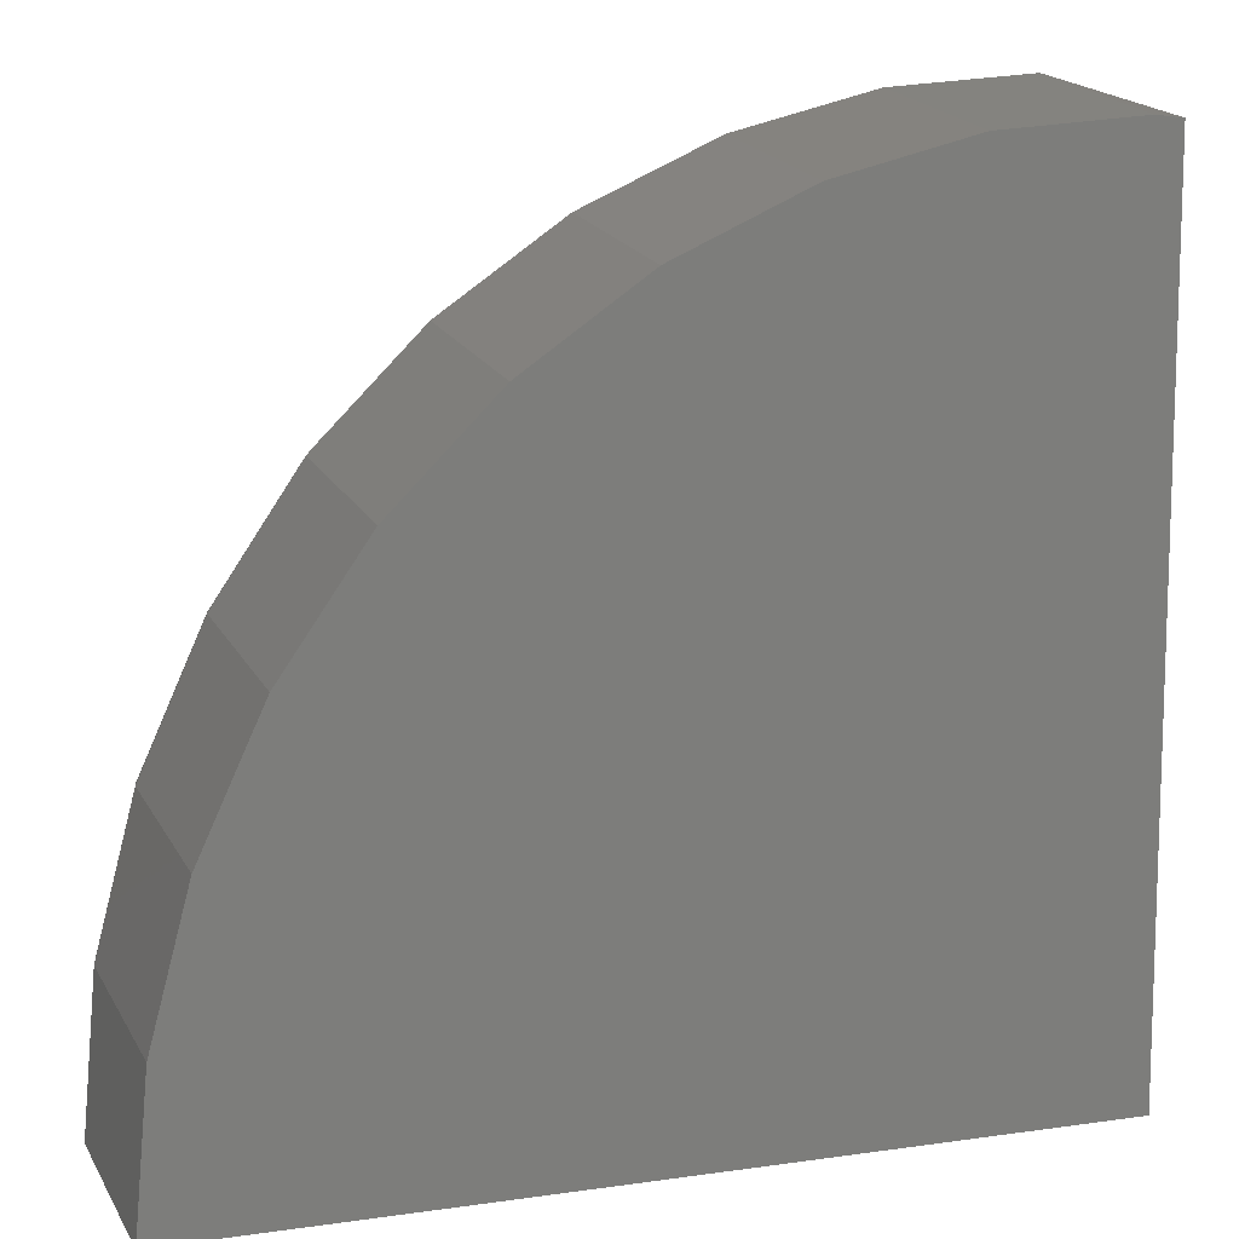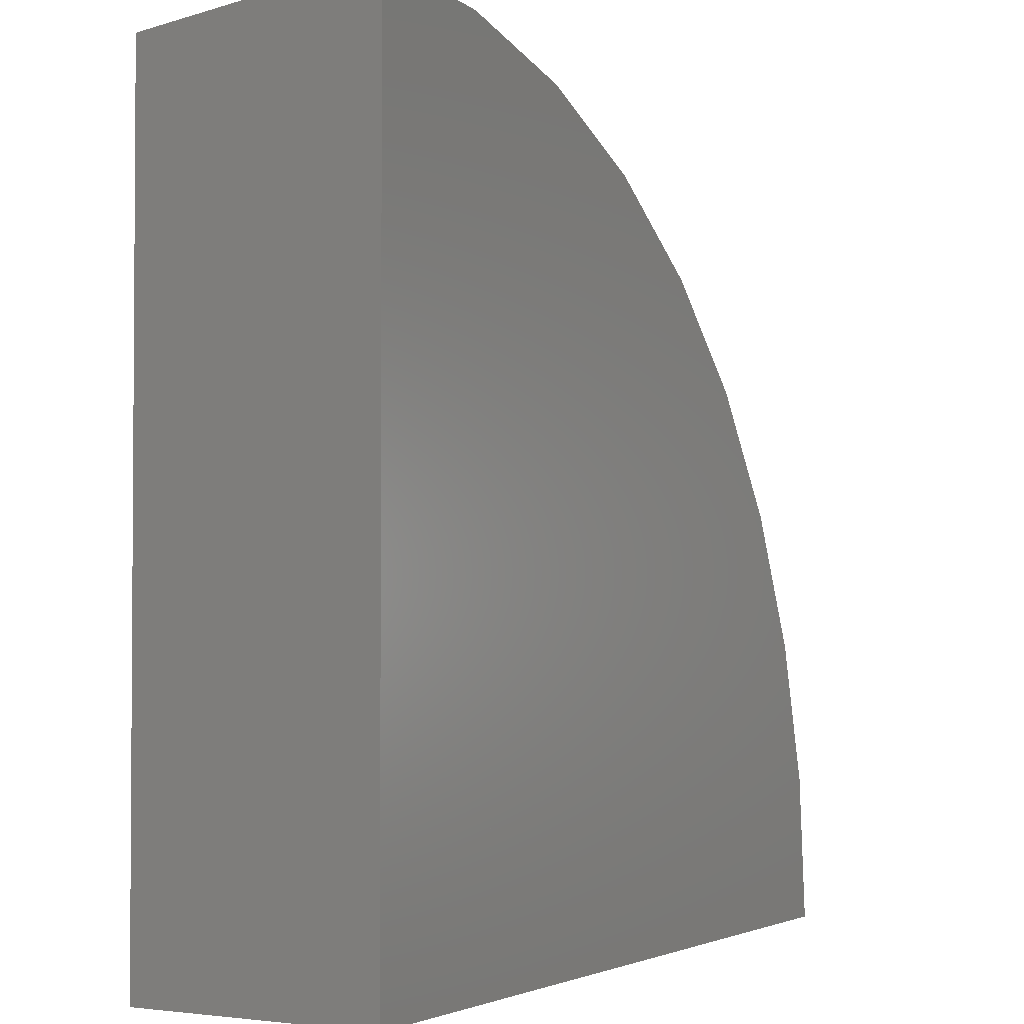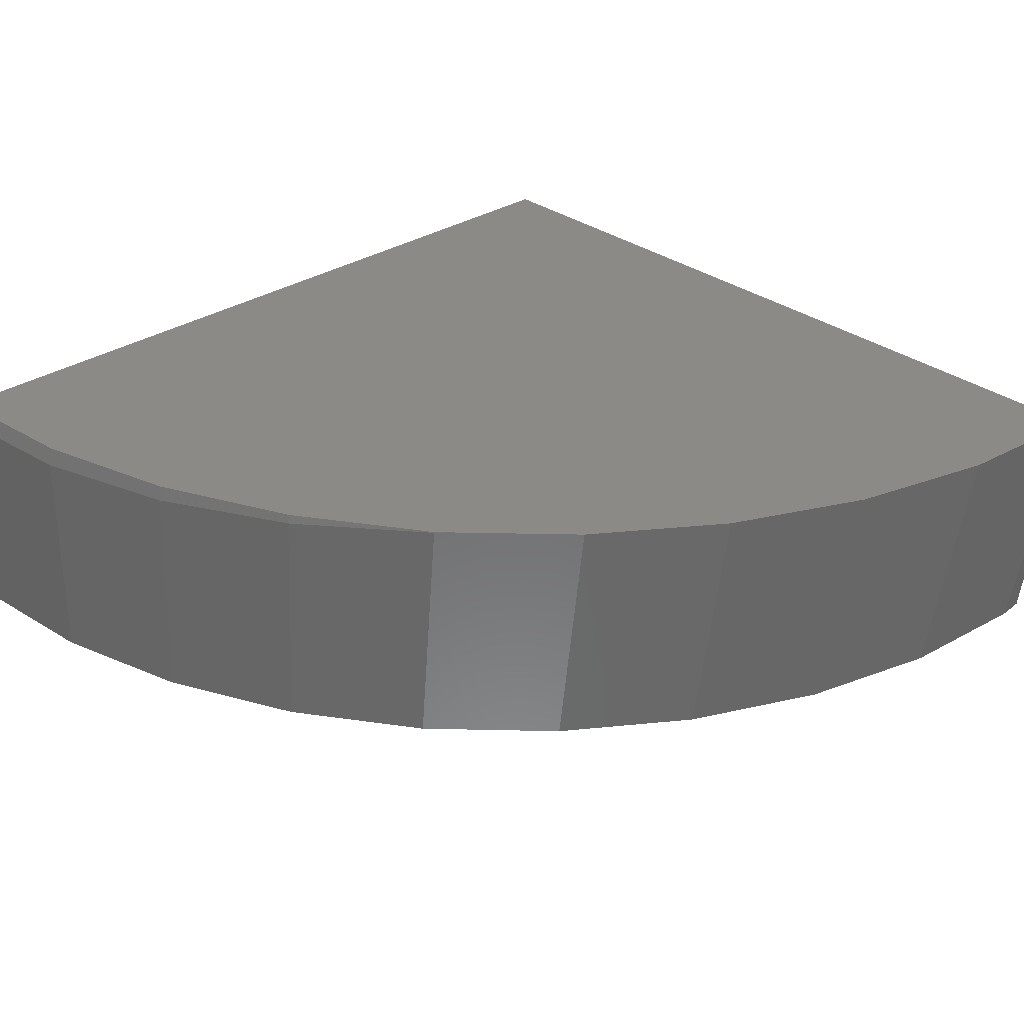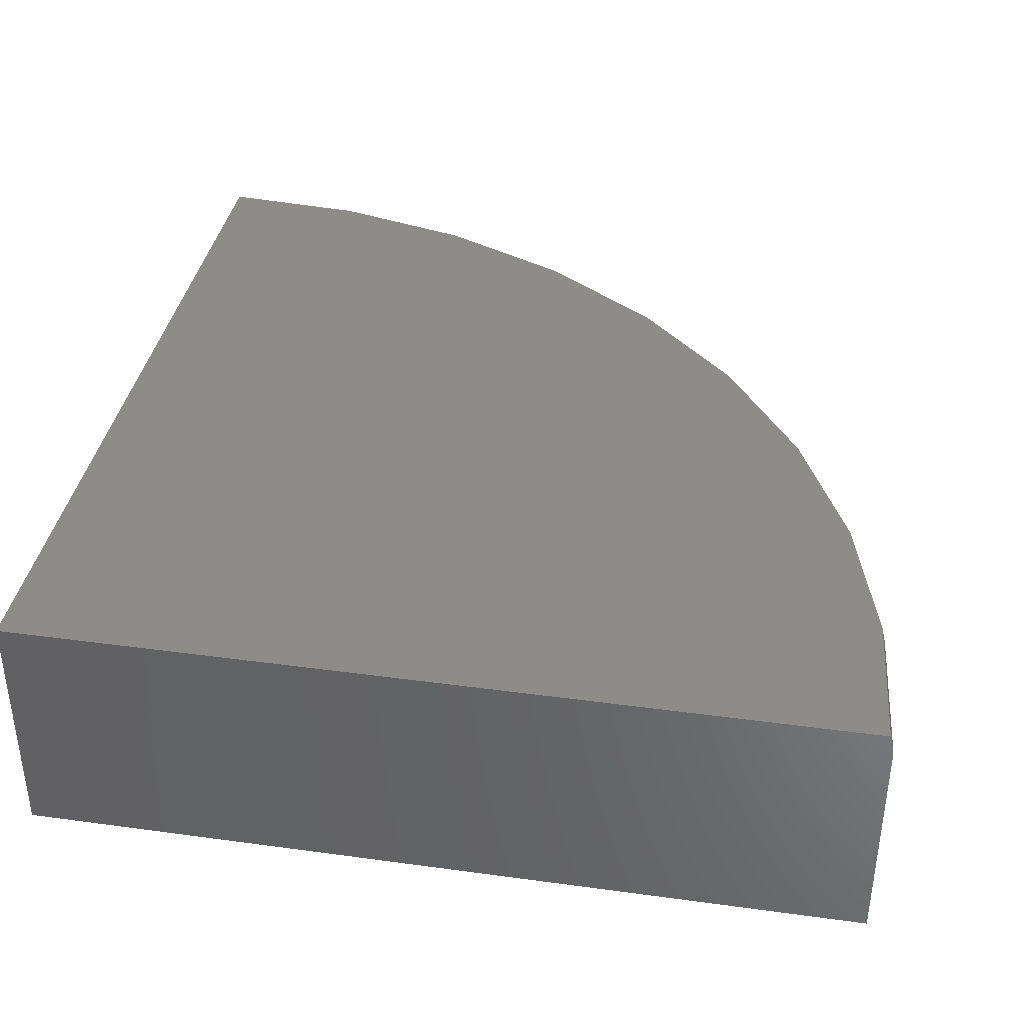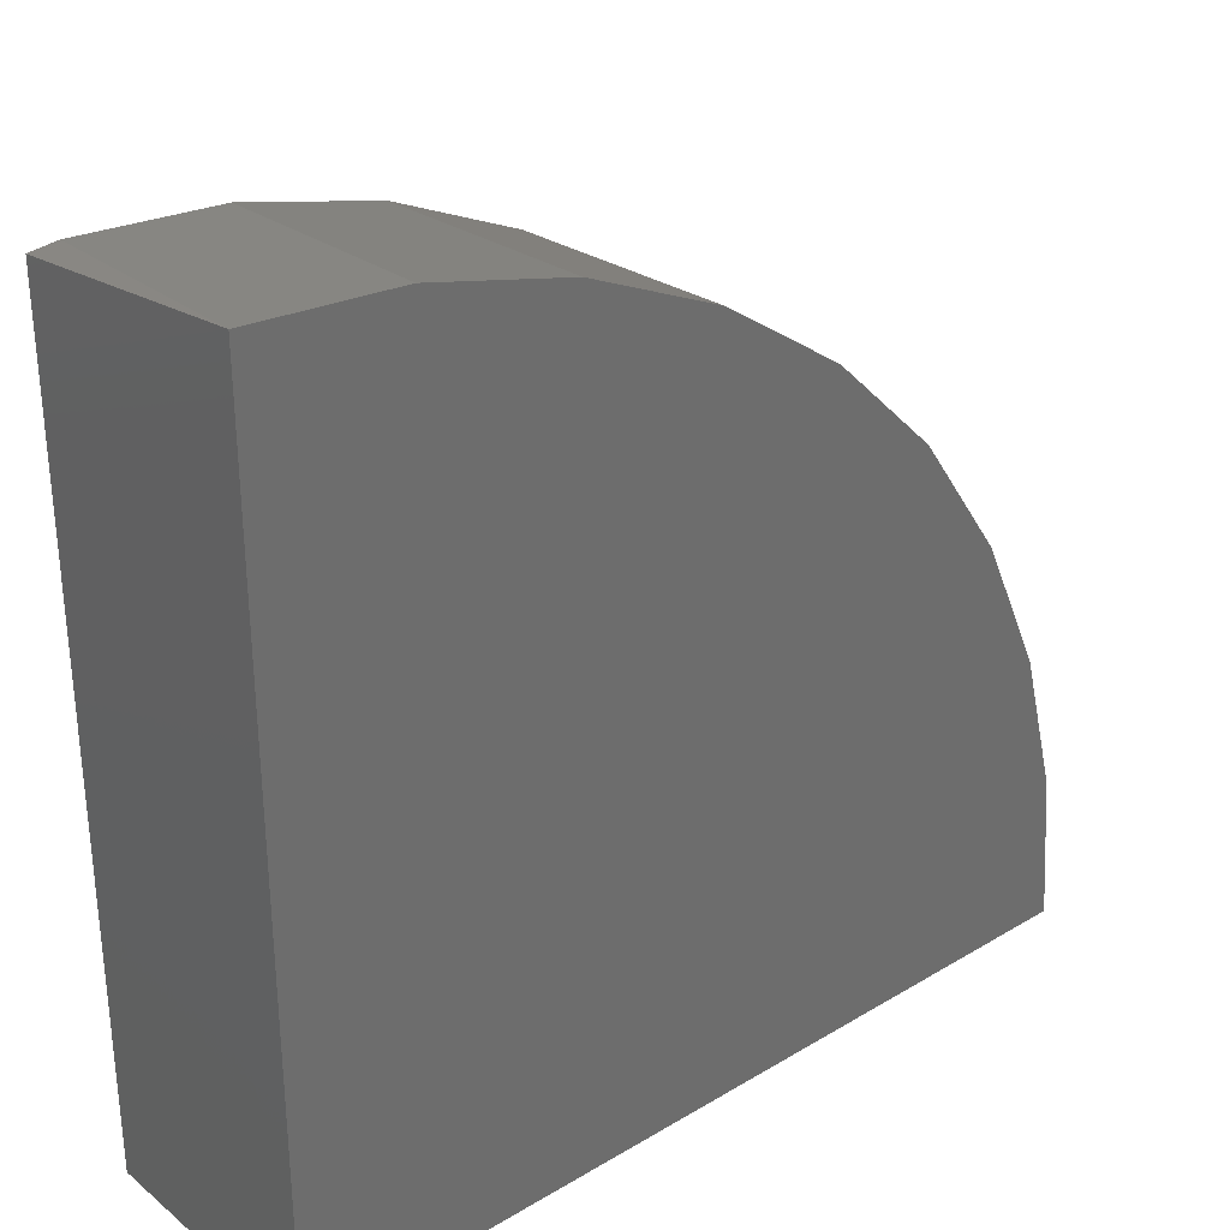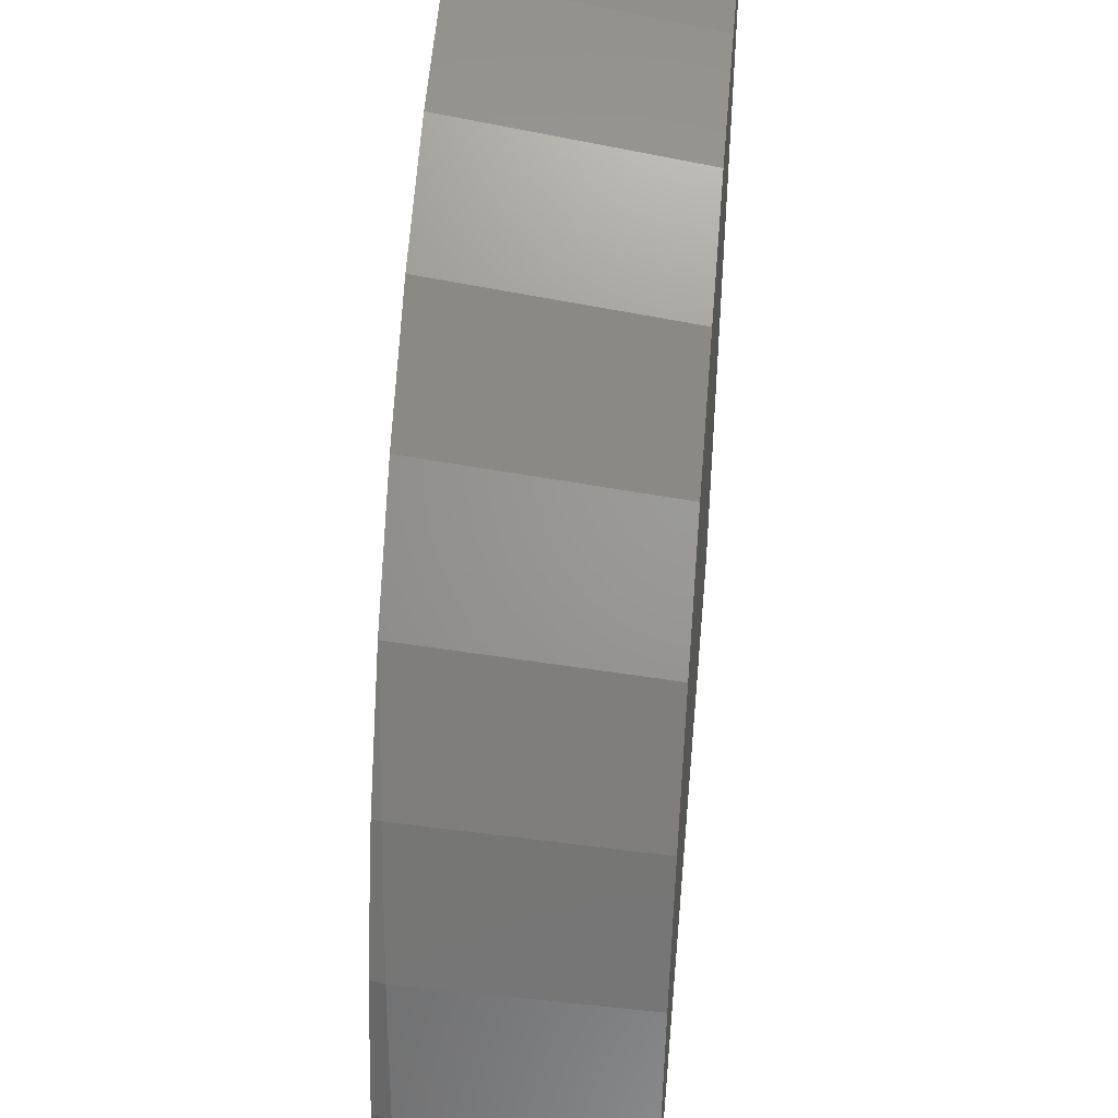
<metadata>
{"format":"stl","ext":"stl","renderer":"f3d","projection":"perspective","resolution":1024,"background":"white","views":[{"elev":11.2,"azim":-19.2,"up":"+Z"},{"elev":-2.3,"azim":119.9,"up":"+Z"},{"elev":31.0,"azim":-43.2,"up":"+Y"},{"elev":37.6,"azim":-170.1,"up":"+Y"},{"elev":30.6,"azim":139.3,"up":"+Z"},{"elev":46.0,"azim":-84.7,"up":"+Z"}]}
</metadata>
<code>
# stl→obj: 49 verts, 94 faces
v 24.8 -28.61 24.51
v 24.8 -28.59 0
v 24.8 -28.59 24.51
v 24.8 -35.74 23.61
v 24.8 -35.74 0
v 0.395 -29.16 0
v 0.4205 -35.74 0
v 0.5217 -28.59 0
v 24.27 -28.59 24.47
v 20.2 -28.59 24.08
v 20.6 -28.59 24.18
v 16.51 -28.59 23.12
v 16.25 -28.59 22.99
v 12.66 -28.59 21.34
v 12.51 -28.59 21.24
v 9.173 -28.59 18.91
v 9.116 -28.59 18.85
v 6.417 -28.59 16.15
v 6.162 -28.59 15.89
v 6.155 -28.59 15.88
v 3.797 -28.59 12.41
v 3.742 -28.59 12.33
v 2.037 -28.59 8.572
v 1.969 -28.59 8.423
v 0.9379 -28.59 4.471
v 0.8861 -28.59 4.273
v 0.5405 -28.59 0.2195
v 21.3 -35.74 23.48
v 24.01 -35.74 23.69
v 17.43 -35.74 22.71
v 19.95 -35.74 23.37
v 13.73 -35.74 21.29
v 16 -35.74 22.34
v 10.31 -35.74 19.25
v 12.28 -35.74 20.62
v 8.906 -35.74 18.27
v 7.27 -35.74 16.64
v 5.986 -35.74 15.35
v 4.701 -35.74 13.51
v 3.611 -35.74 11.96
v 2.689 -35.74 9.972
v 1.858 -35.74 8.184
v 1.304 -35.74 6.108
v 0.7827 -35.74 4.157
v 0.5979 -35.74 2.036
v 6.151 -28.61 15.88
v 3.691 -28.85 12.36
v 1.879 -29.02 8.452
v 0.7688 -29.12 4.291
f 1 2 3
f 4 2 1
f 2 4 5
f 6 2 5
f 6 5 7
f 2 6 8
f 9 10 11
f 2 9 3
f 9 2 10
f 10 2 12
f 12 2 13
f 13 2 14
f 14 2 15
f 15 2 16
f 16 2 17
f 17 2 18
f 18 2 19
f 19 2 20
f 20 2 21
f 21 2 22
f 22 2 23
f 23 2 24
f 24 2 25
f 25 2 26
f 26 2 27
f 27 2 8
f 28 4 29
f 30 28 31
f 28 30 5
f 32 30 33
f 30 32 5
f 34 32 35
f 32 34 5
f 5 34 36
f 5 36 37
f 5 37 38
f 5 38 39
f 5 39 40
f 5 40 41
f 5 41 42
f 5 42 43
f 5 43 44
f 5 44 45
f 5 45 7
f 28 5 4
f 4 1 29
f 9 1 3
f 9 29 1
f 29 9 28
f 11 28 9
f 28 11 31
f 10 31 11
f 31 10 30
f 12 30 10
f 30 12 33
f 13 33 12
f 33 13 32
f 14 32 13
f 32 14 35
f 15 35 14
f 35 15 34
f 16 34 15
f 34 16 36
f 18 19 46
f 19 20 46
f 17 36 16
f 36 17 37
f 18 37 17
f 46 37 18
f 37 46 38
f 21 46 20
f 46 21 47
f 21 22 47
f 38 46 39
f 39 47 40
f 47 39 46
f 23 47 22
f 47 23 48
f 23 24 48
f 40 47 41
f 41 48 42
f 48 41 47
f 25 48 24
f 48 25 49
f 25 26 49
f 42 48 43
f 43 49 44
f 49 43 48
f 27 49 26
f 49 27 6
f 27 8 6
f 44 49 45
f 45 6 7
f 6 45 49

</code>
